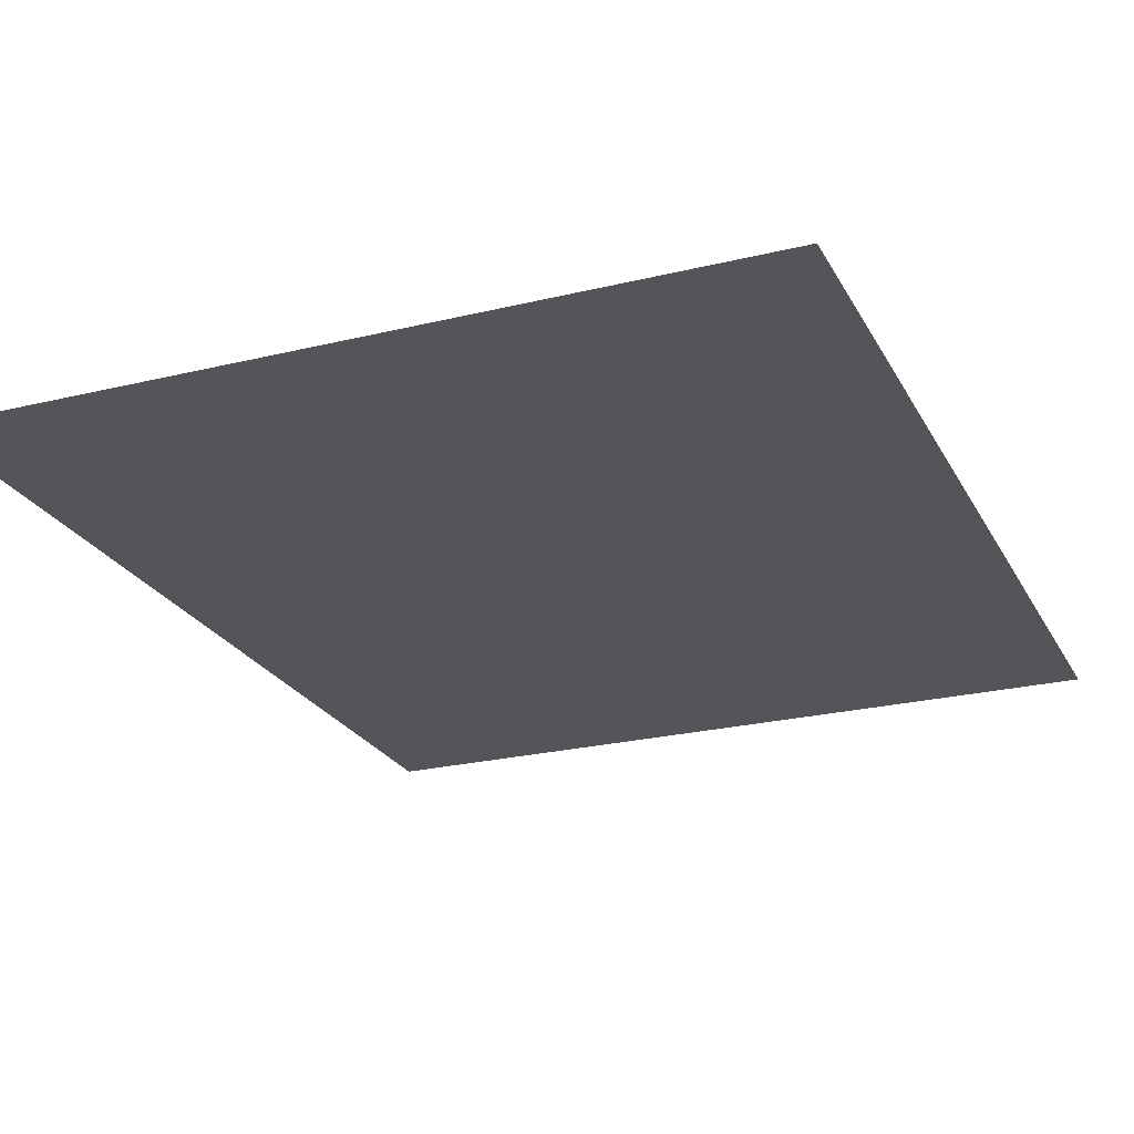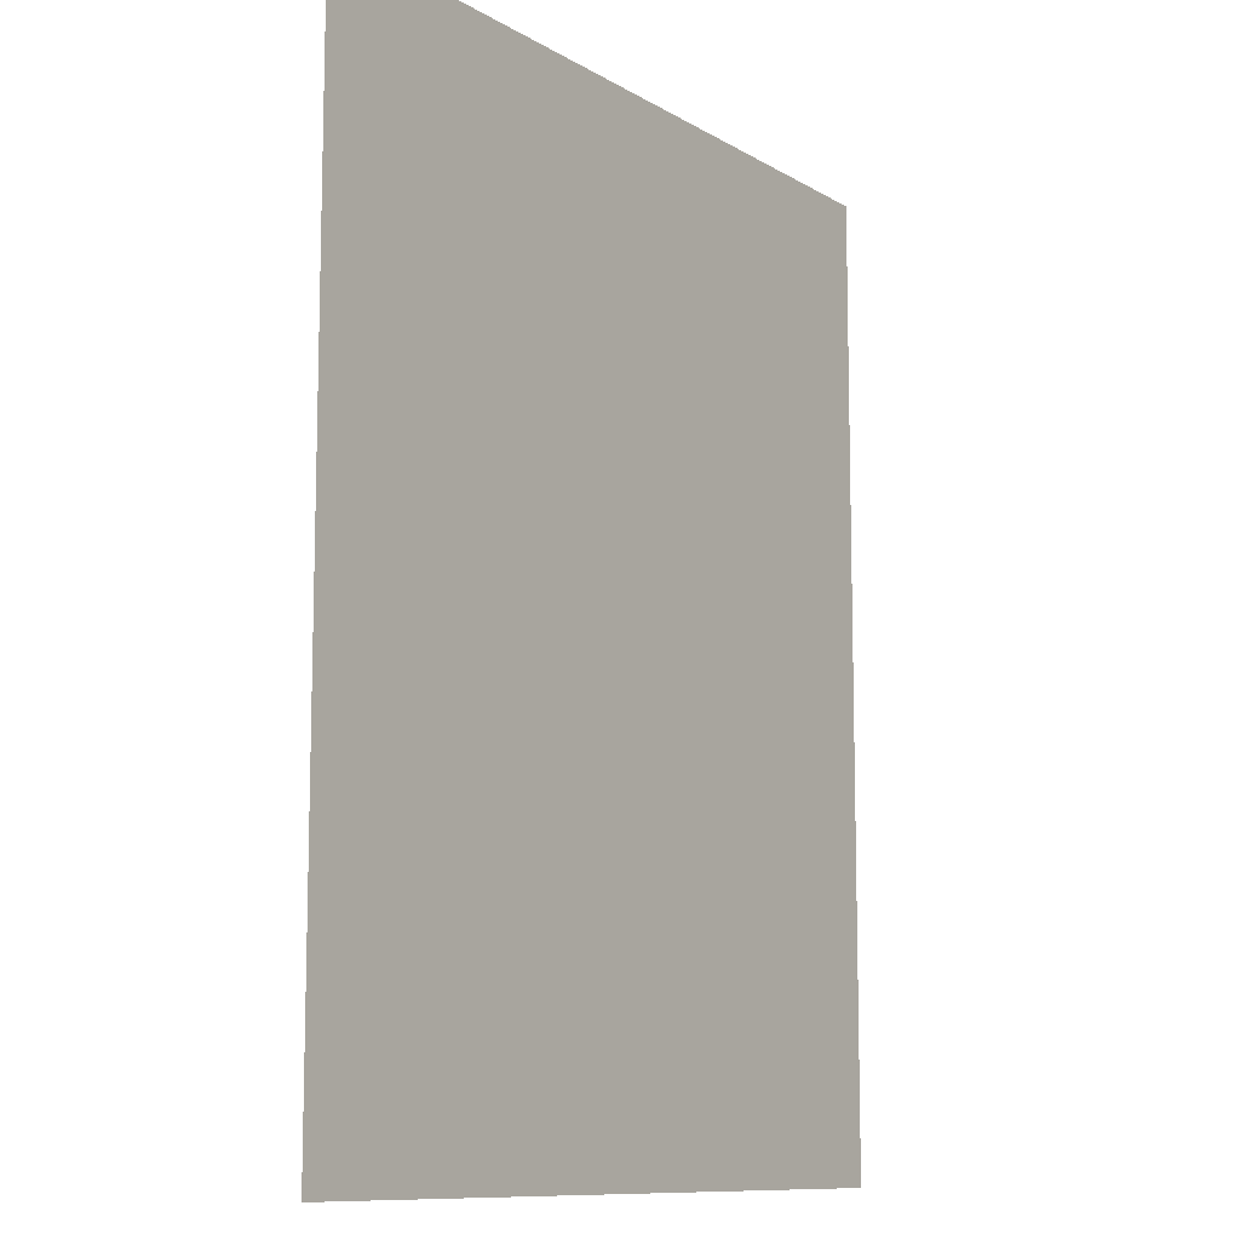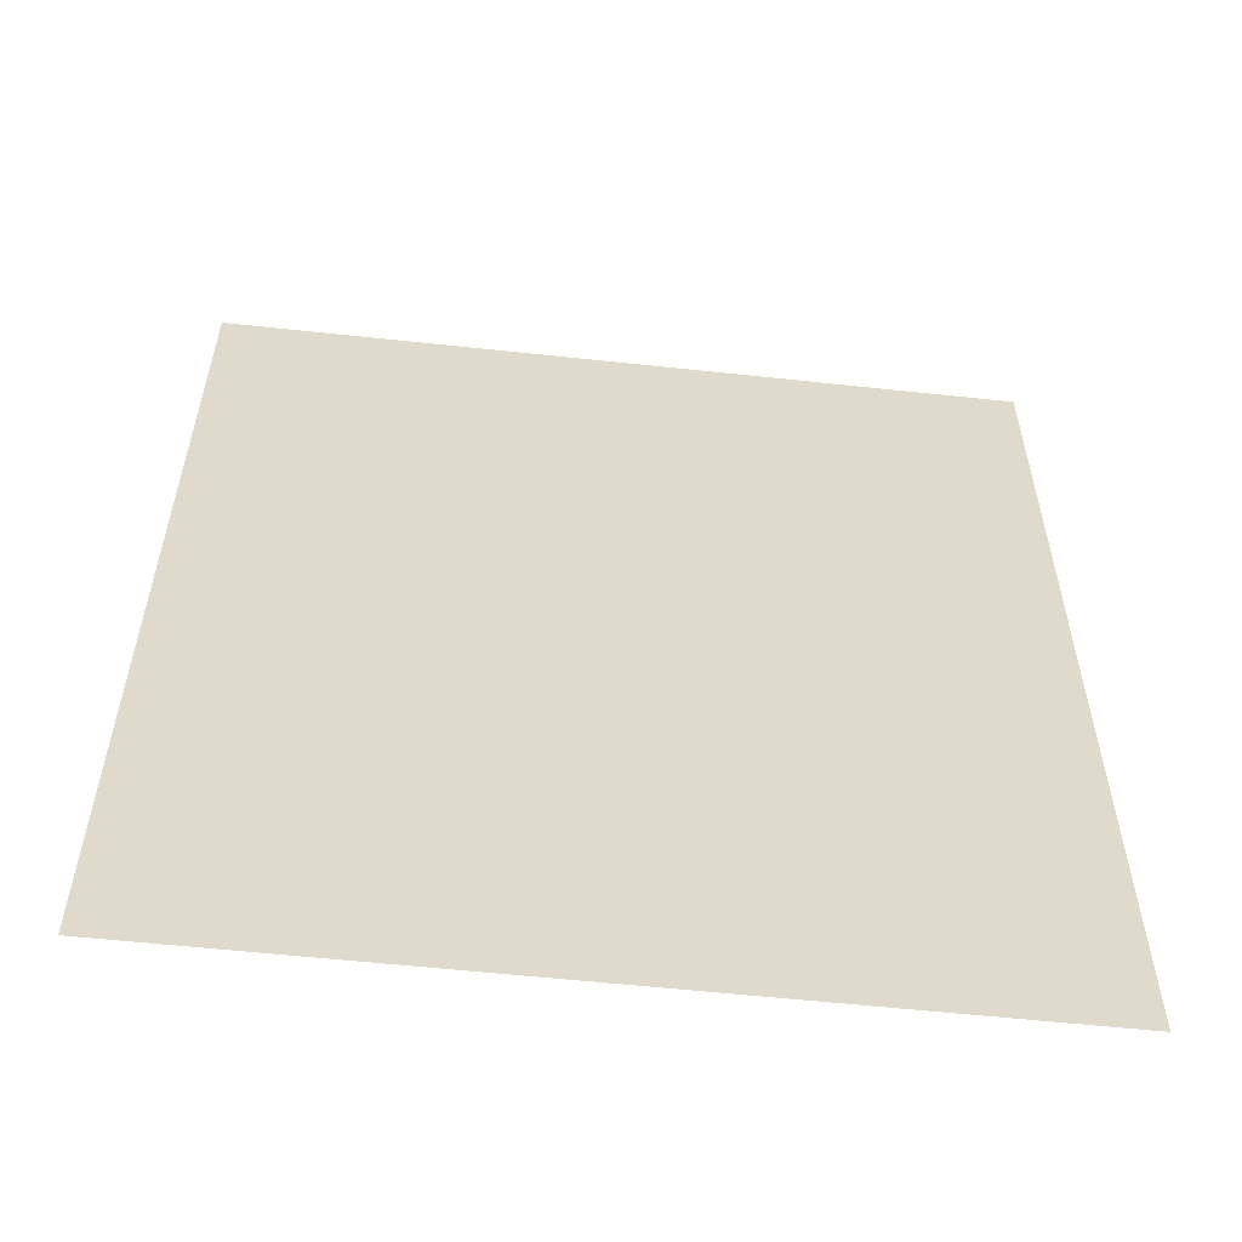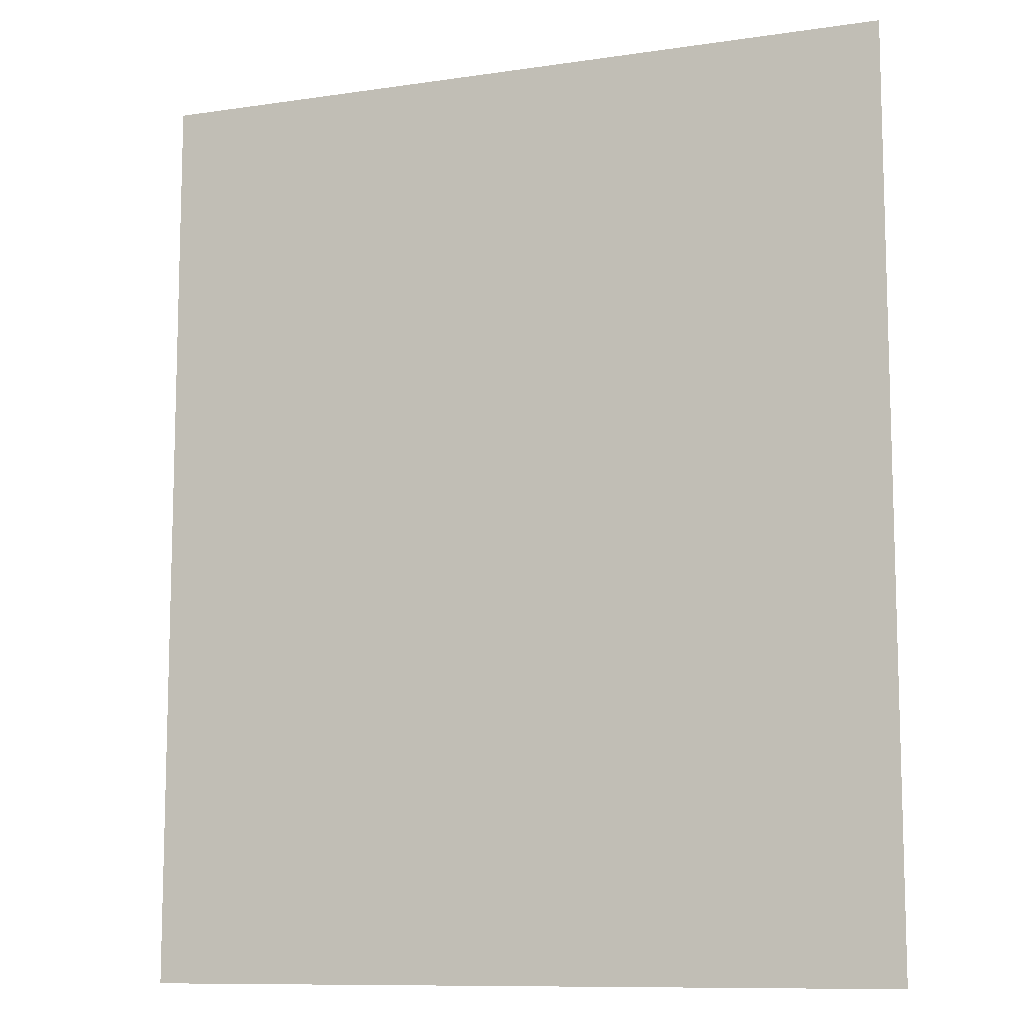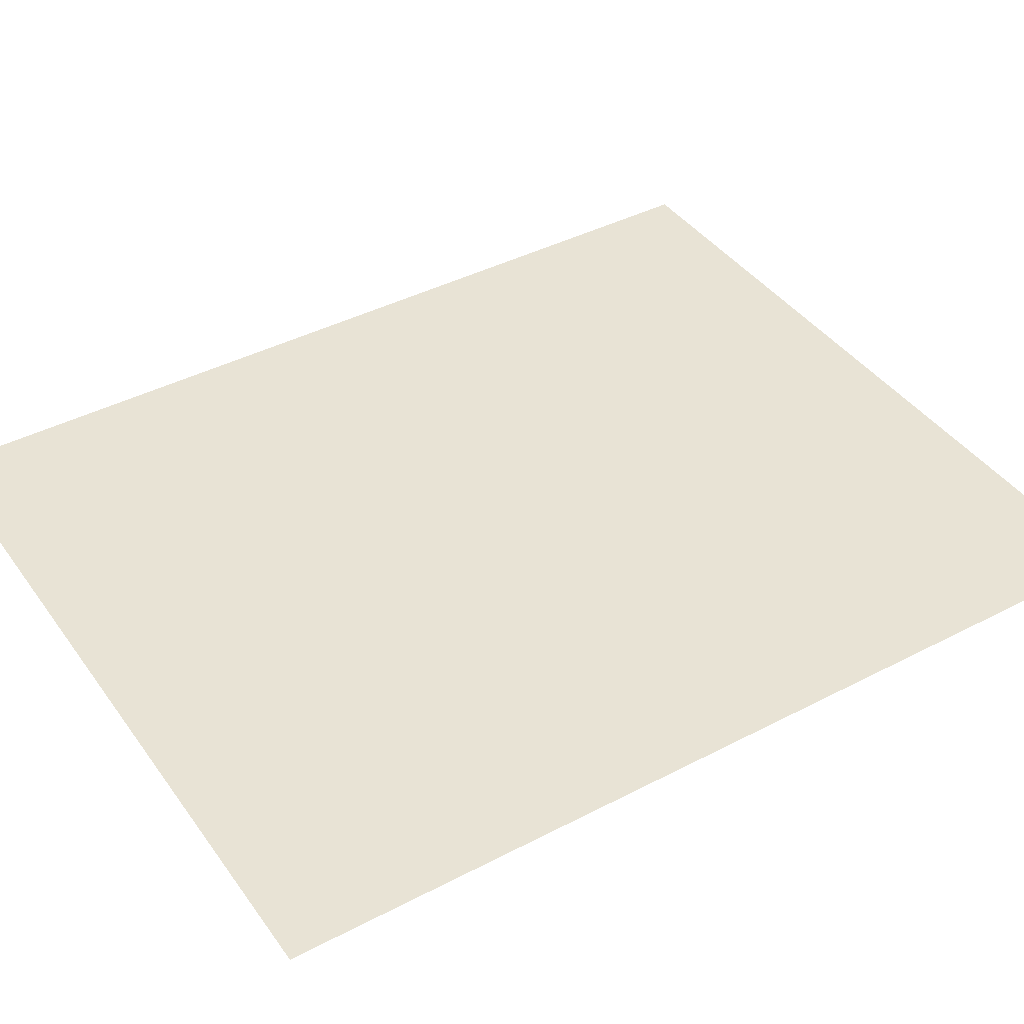
<metadata>
{"format":"obj","ext":"obj","renderer":"f3d","projection":"perspective","resolution":1024,"background":"white","views":[{"elev":-24.0,"azim":22.1,"up":"+Y"},{"elev":-10.5,"azim":124.7,"up":"+Z"},{"elev":-57.6,"azim":-6.4,"up":"+Z"},{"elev":-10.3,"azim":20.6,"up":"+Z"},{"elev":41.1,"azim":57.6,"up":"+Y"}]}
</metadata>
<code>
v -0.5431 0 0.6578
v 0.5431 0 0.6578
v -0.5431 0 -0.6578
v 0.5431 0 -0.6578
f 2 3 1
f 2 4 3

</code>
